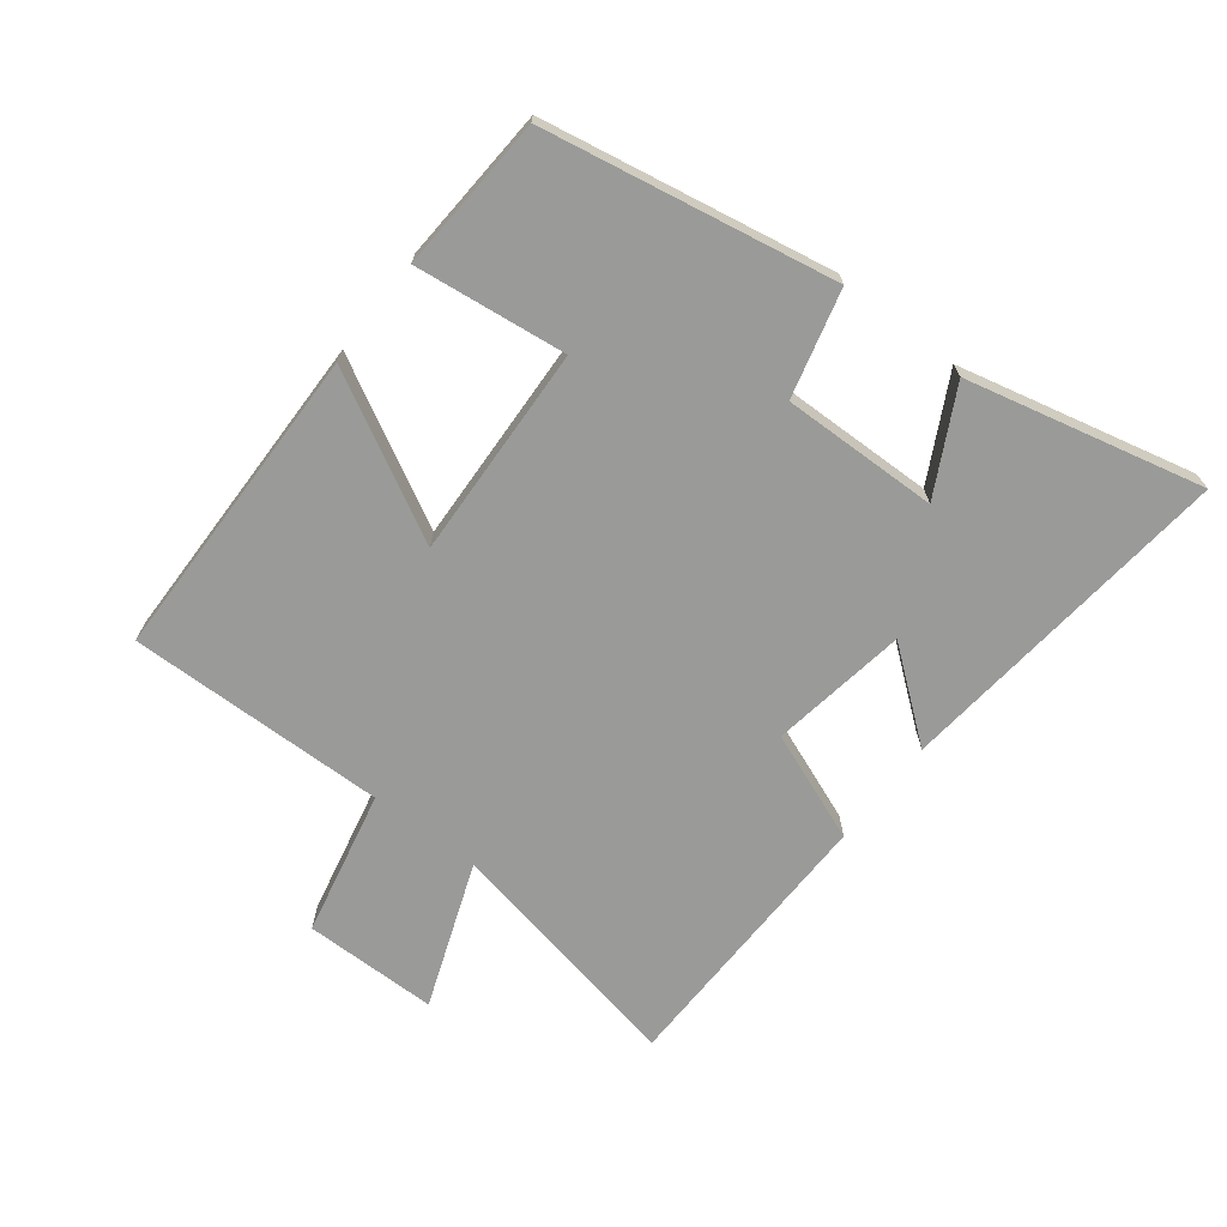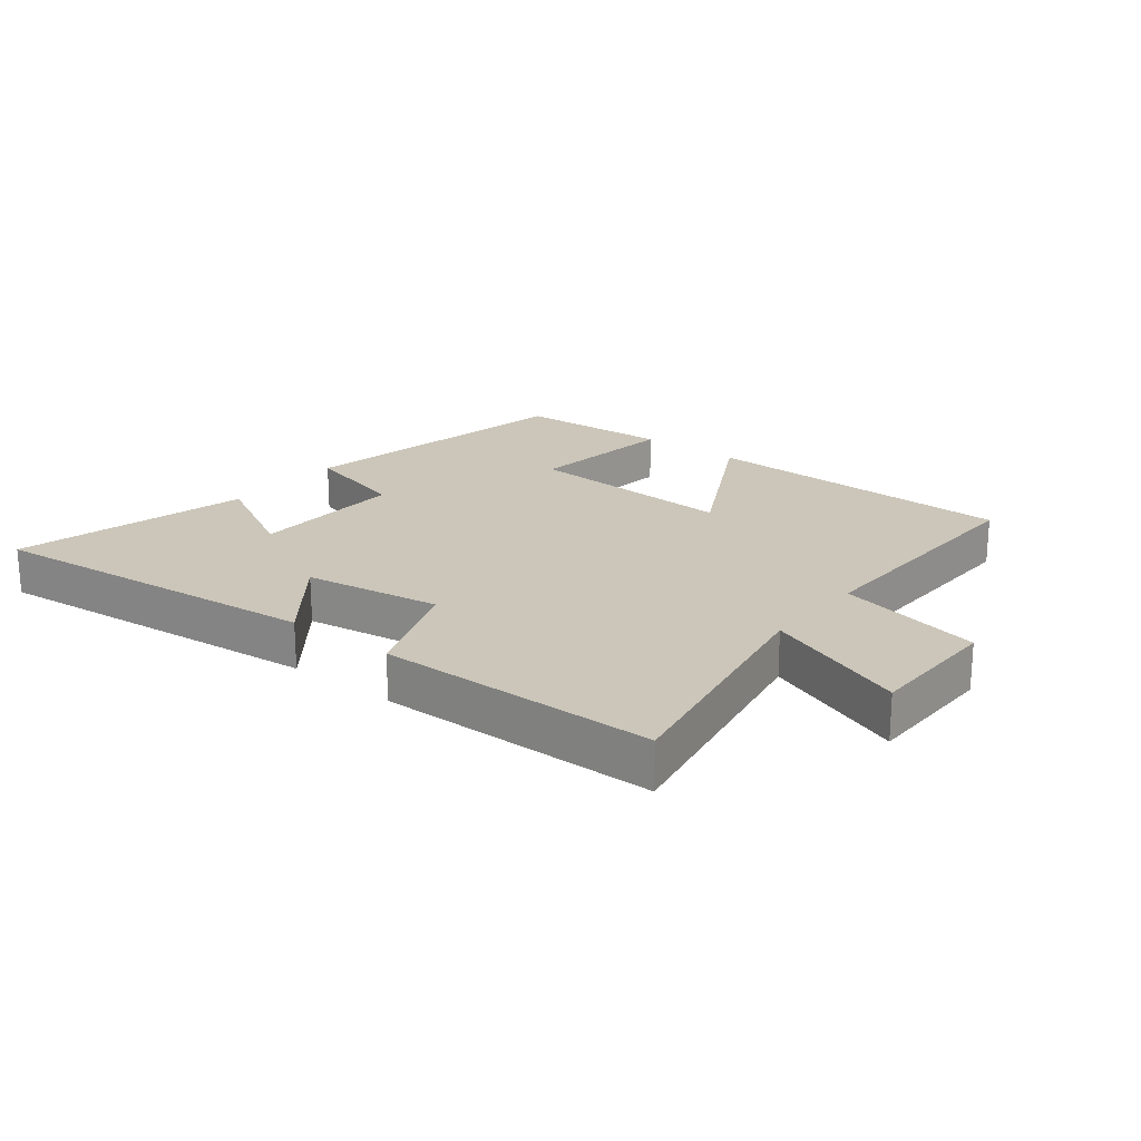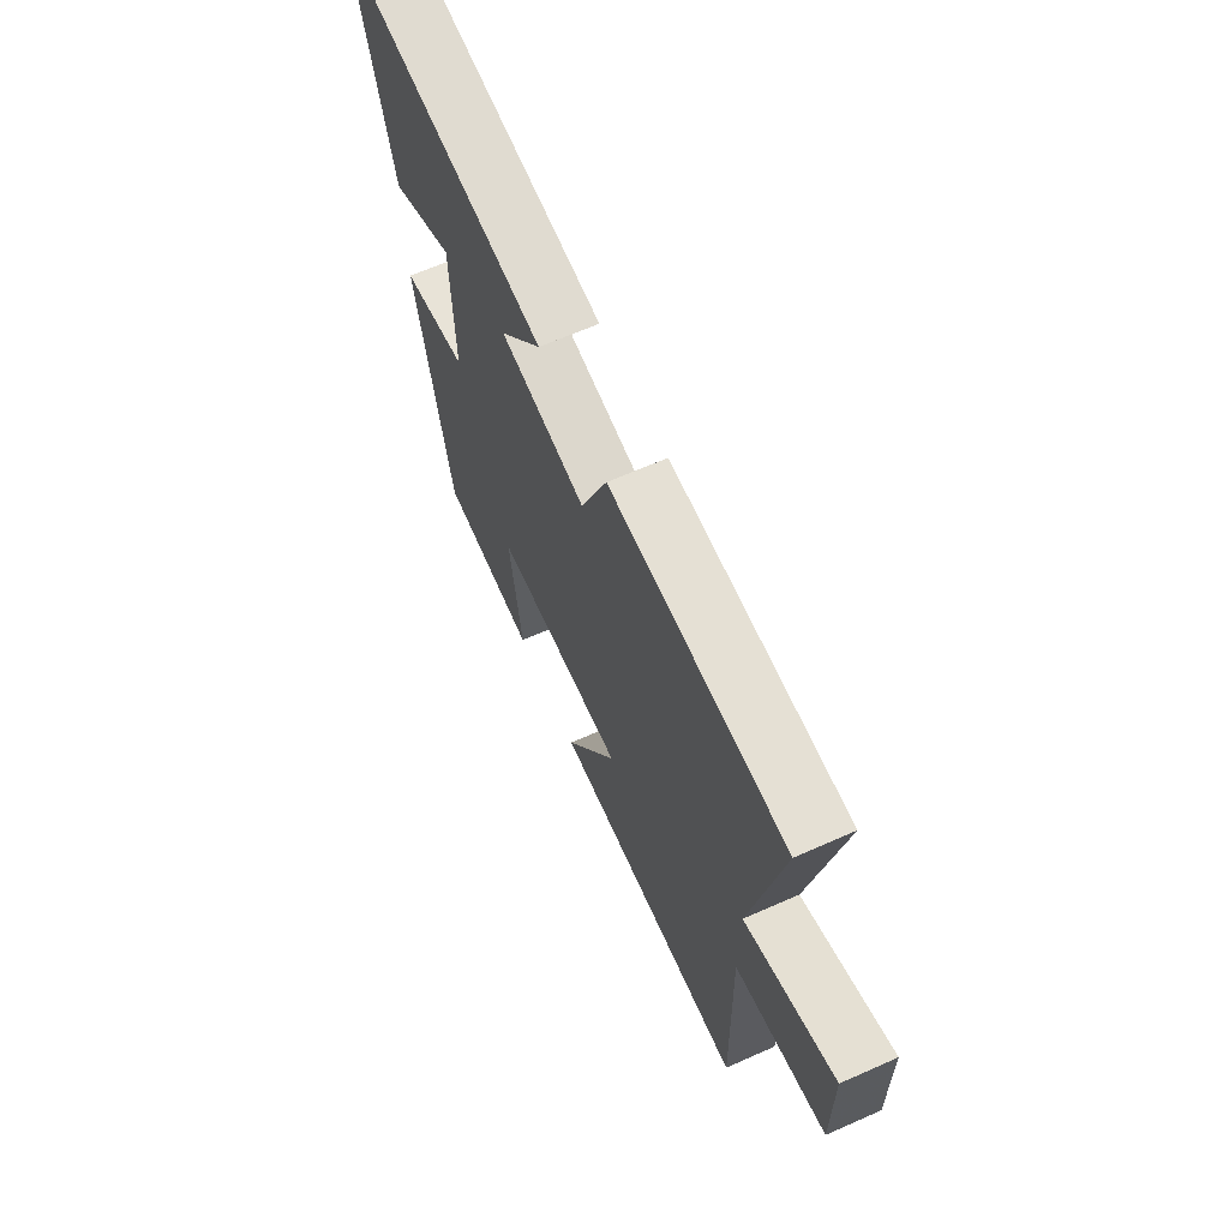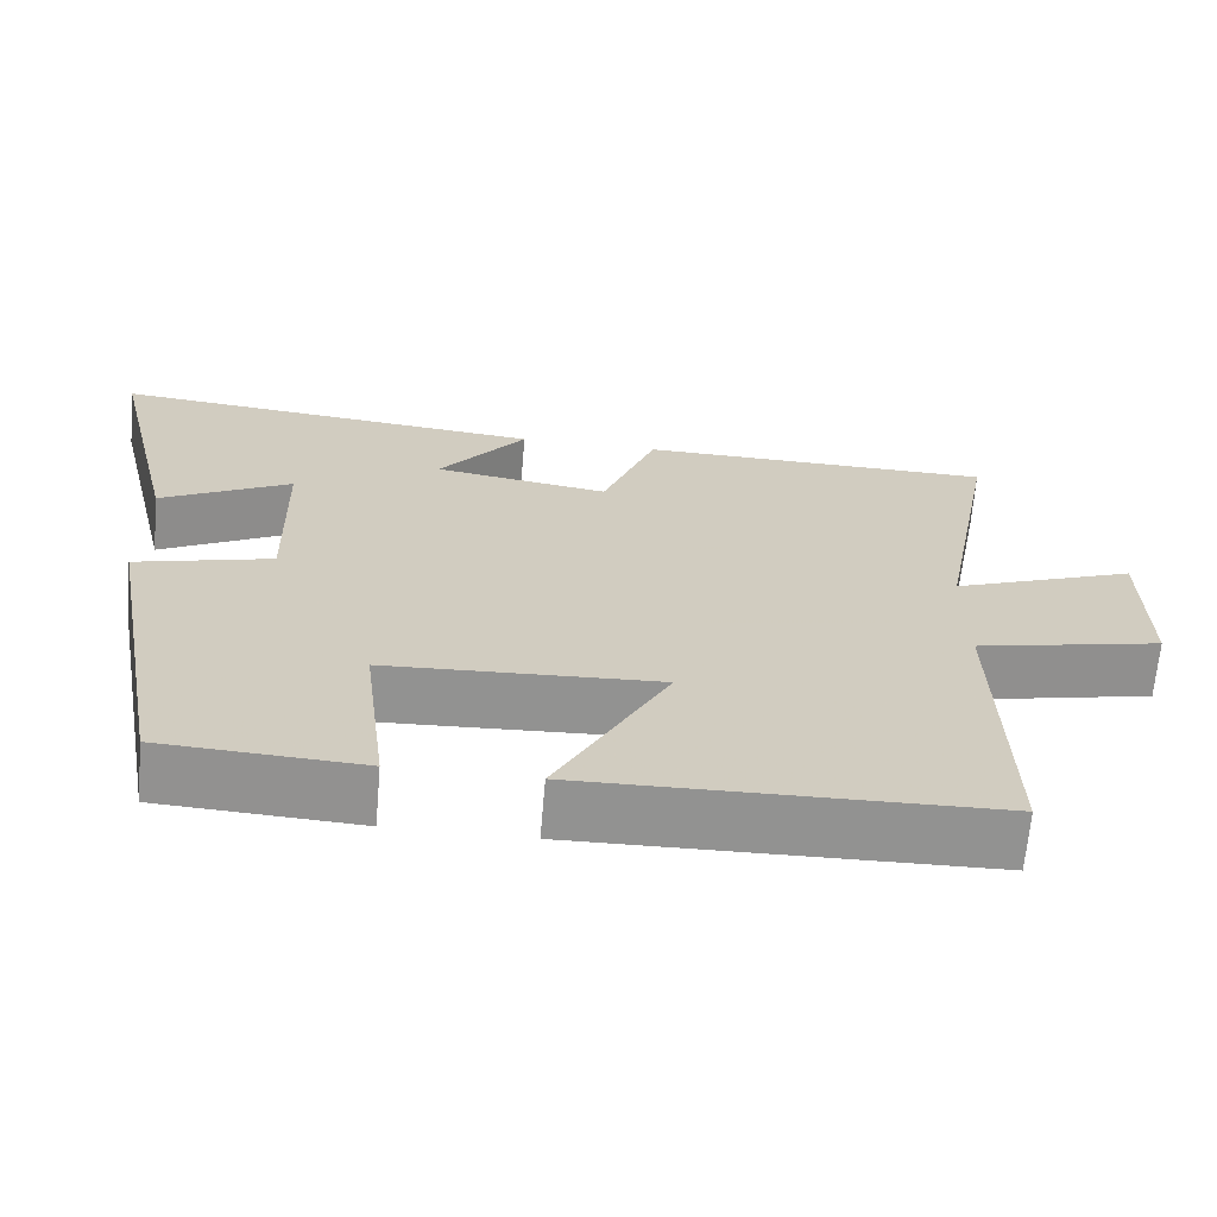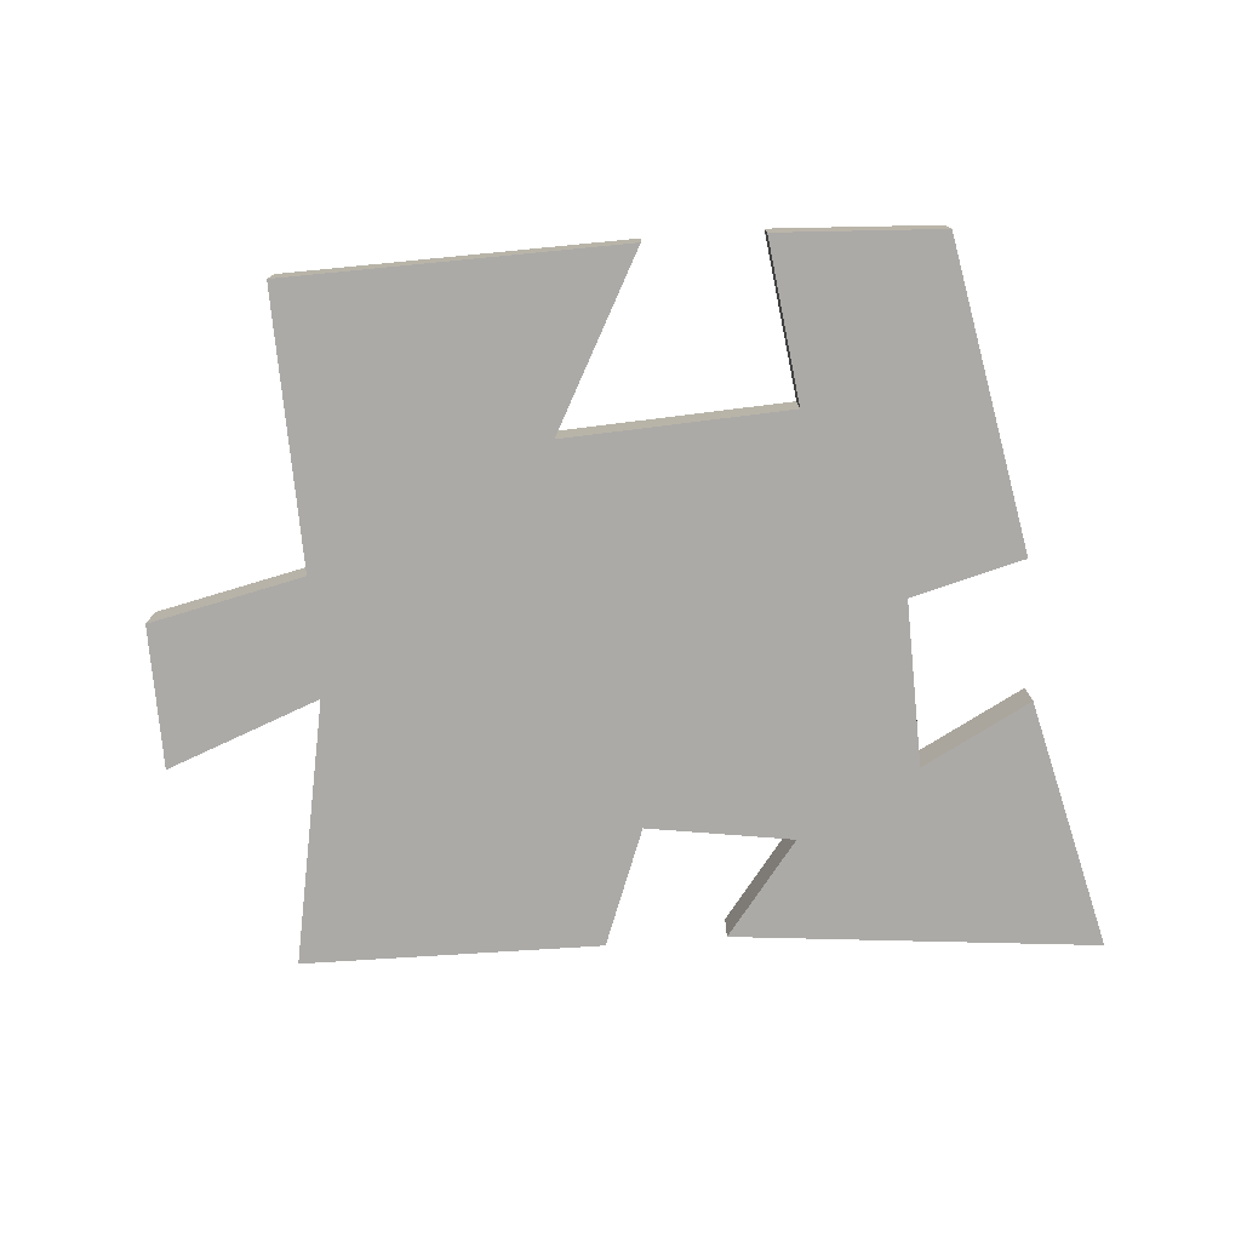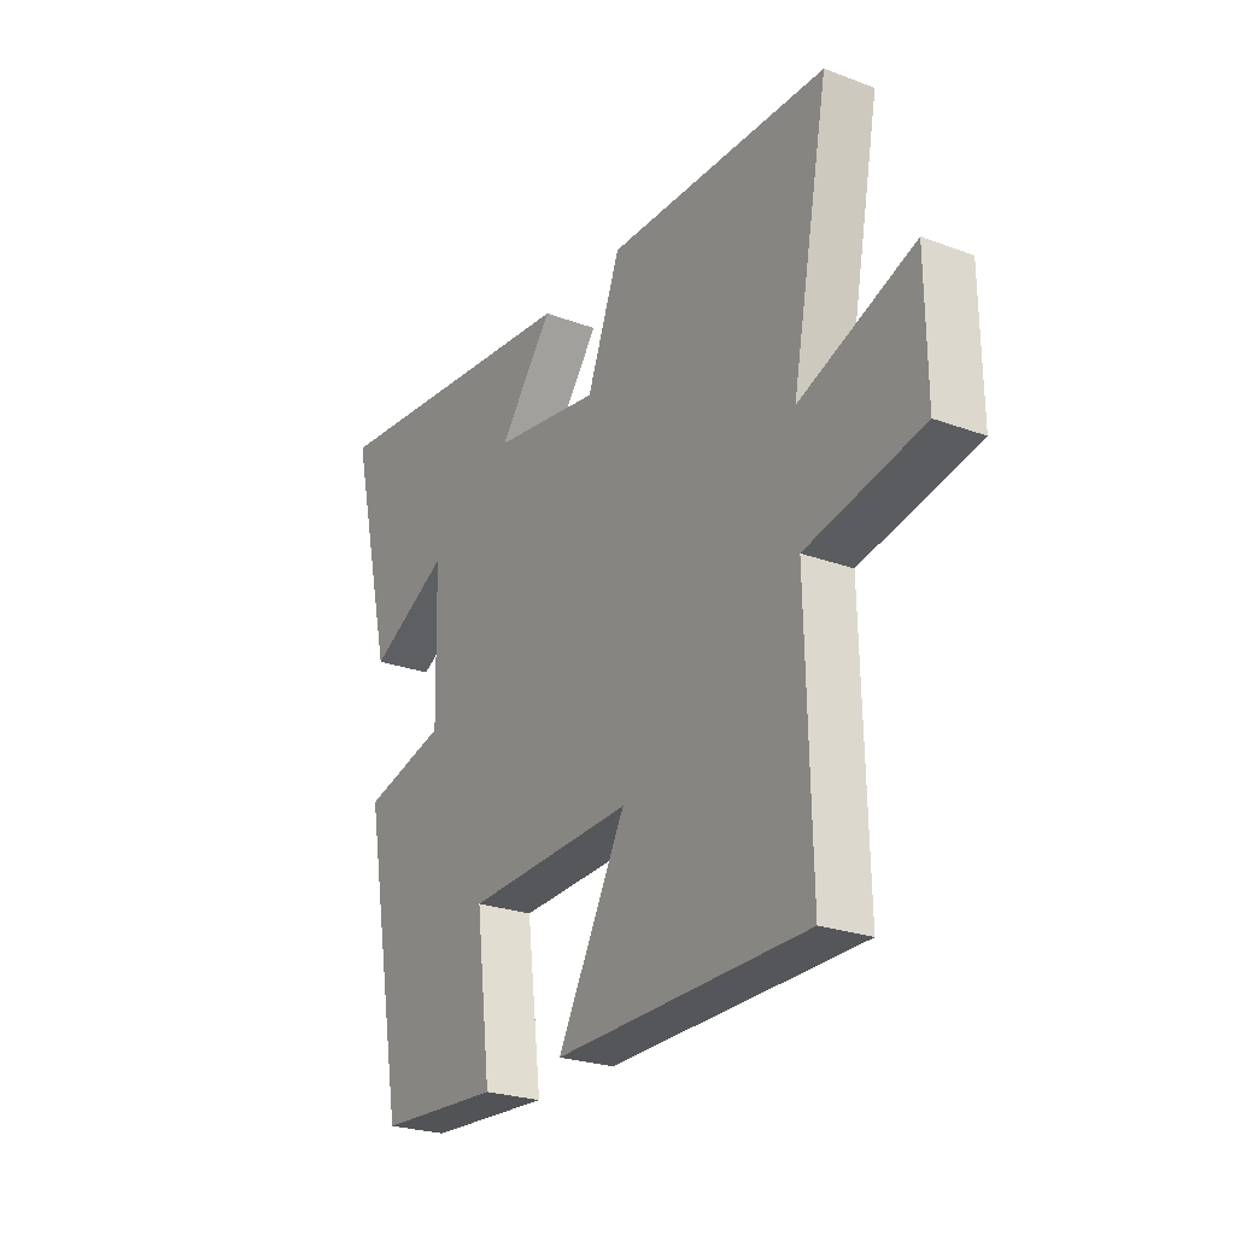
<metadata>
{"format":"obj","ext":"obj","renderer":"f3d","projection":"perspective","resolution":1024,"background":"white","views":[{"elev":-69.2,"azim":-127.9,"up":"+Y"},{"elev":20.9,"azim":38.5,"up":"+Y"},{"elev":65.3,"azim":66.0,"up":"+Z"},{"elev":-66.3,"azim":-4.9,"up":"+Z"},{"elev":-76.1,"azim":-175.6,"up":"+Y"},{"elev":-25.0,"azim":58.9,"up":"+Z"}]}
</metadata>
<code>
v 0.509 0.07 -0.49
v 0.003 0.07 -0.5
v 0.141 0.07 -0.243
v -0.197 0.07 -0.259
v -0.167 0.07 -0.5
v -0.414 0.07 -0.486
v -0.5 0.07 -0.026
v -0.331 0.07 0.018
v -0.337 0.07 0.266
v -0.5 0.07 0.18
v -0.59 0.07 0.555
v -0.047 0.07 0.5
v -0.156 0.07 0.36
v 0.062 0.07 0.326
v 0.129 0.07 0.5
v 0.575 0.07 0.494
v 0.5 0.07 0.1
v 0.73 0.07 0.187
v 0.732 0.07 -0.027
v 0.5 0.07 -0.078
v 0.509 0 -0.49
v 0.003 0 -0.5
v 0.141 0 -0.243
v -0.197 0 -0.259
v -0.167 0 -0.5
v -0.414 0 -0.486
v -0.5 0 -0.026
v -0.331 0 0.018
v -0.337 0 0.266
v -0.5 0 0.18
v -0.59 0 0.555
v -0.047 0 0.5
v -0.156 0 0.36
v 0.062 0 0.326
v 0.129 0 0.5
v 0.575 0 0.494
v 0.5 0 0.1
v 0.73 0 0.187
v 0.732 0 -0.027
v 0.5 0 -0.078
f 17 18 19 20
f 14 15 16 17
f 13 14 17 20
f 11 12 13
f 9 10 11
f 13 20 1
f 11 13 1
f 9 11 1
f 6 7 8
f 5 6 8
f 4 5 8
f 3 4 8 9
f 1 2 3
f 1 3 9
f 40 39 38 37
f 37 36 35 34
f 40 37 34 33
f 33 32 31
f 31 30 29
f 21 40 33
f 21 33 31
f 21 31 29
f 28 27 26
f 28 26 25
f 28 25 24
f 29 28 24 23
f 23 22 21
f 29 23 21
f 1 21 22 2
f 2 22 23 3
f 3 23 24 4
f 4 24 25 5
f 5 25 26 6
f 6 26 27 7
f 7 27 28 8
f 8 28 29 9
f 9 29 30 10
f 10 30 31 11
f 11 31 32 12
f 12 32 33 13
f 13 33 34 14
f 14 34 35 15
f 15 35 36 16
f 16 36 37 17
f 17 37 38 18
f 18 38 39 19
f 19 39 40 20
f 20 40 21 1

</code>
